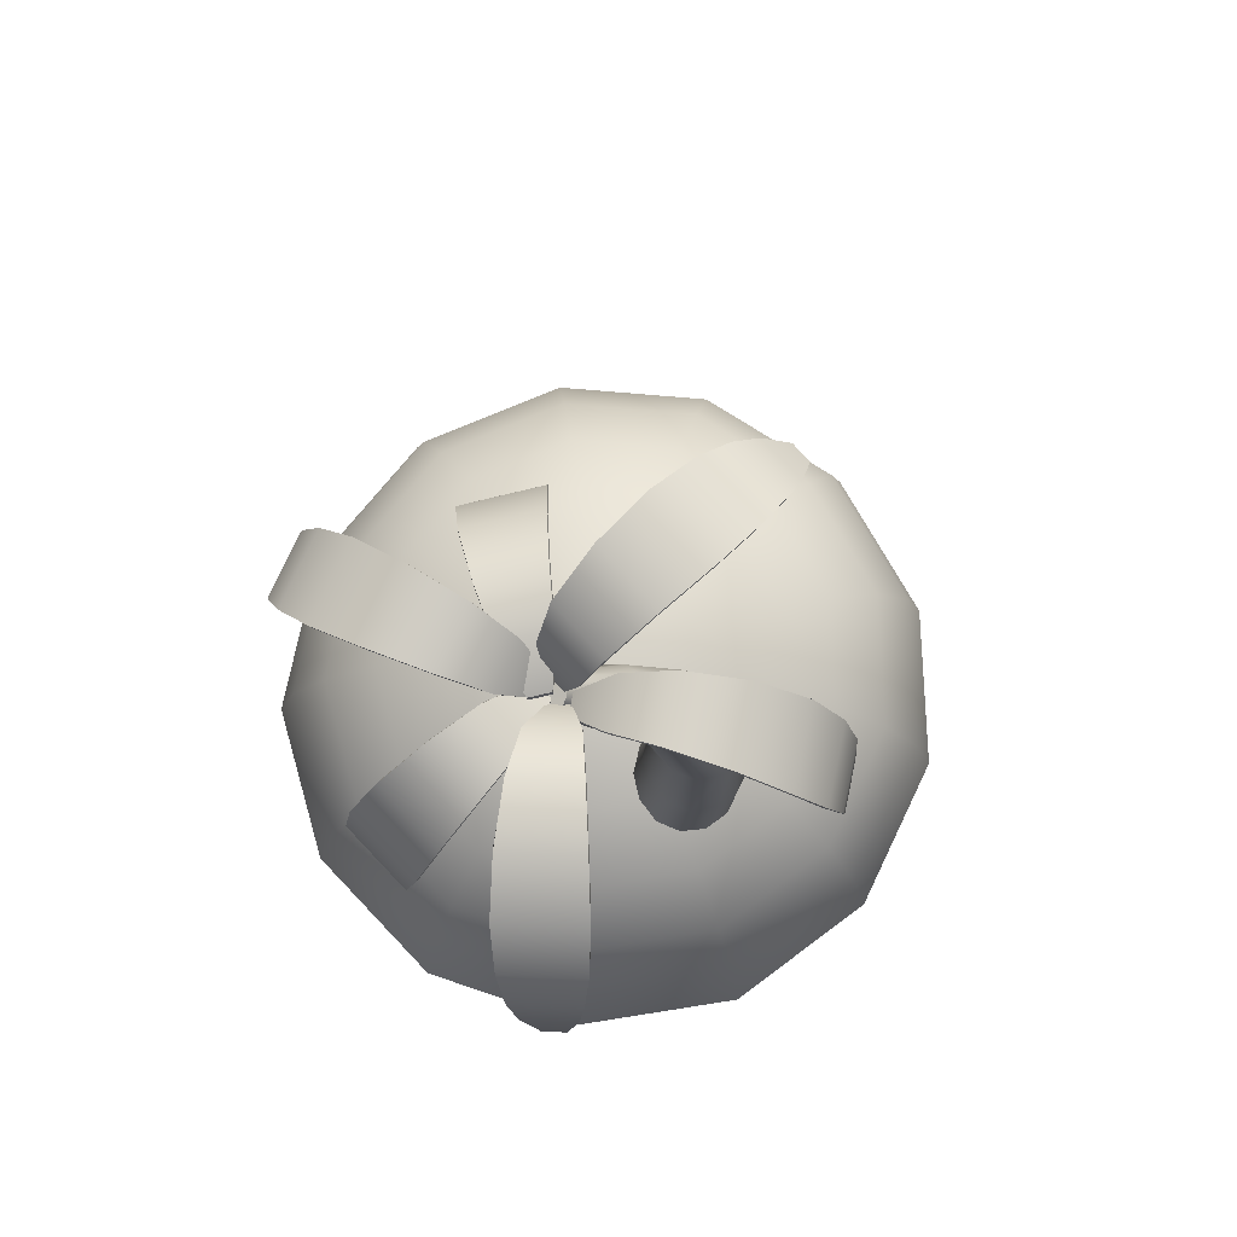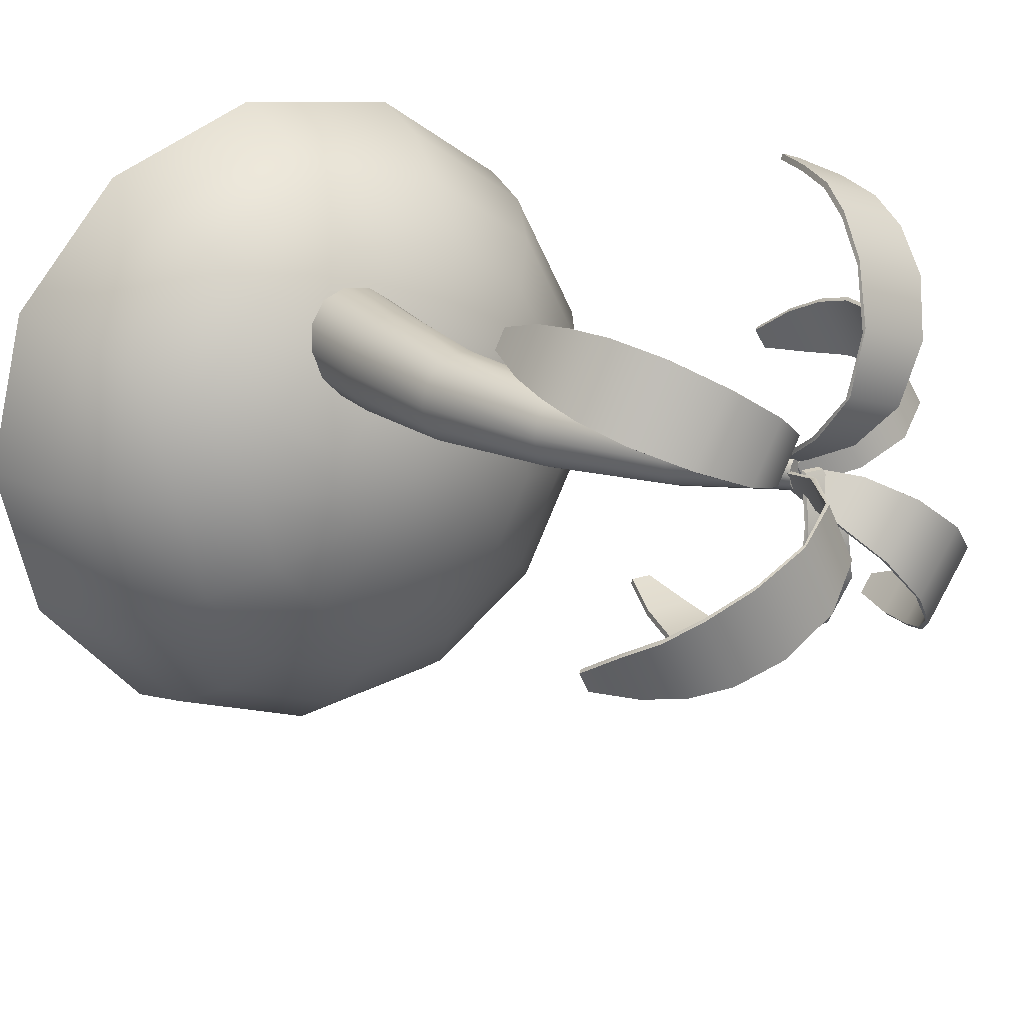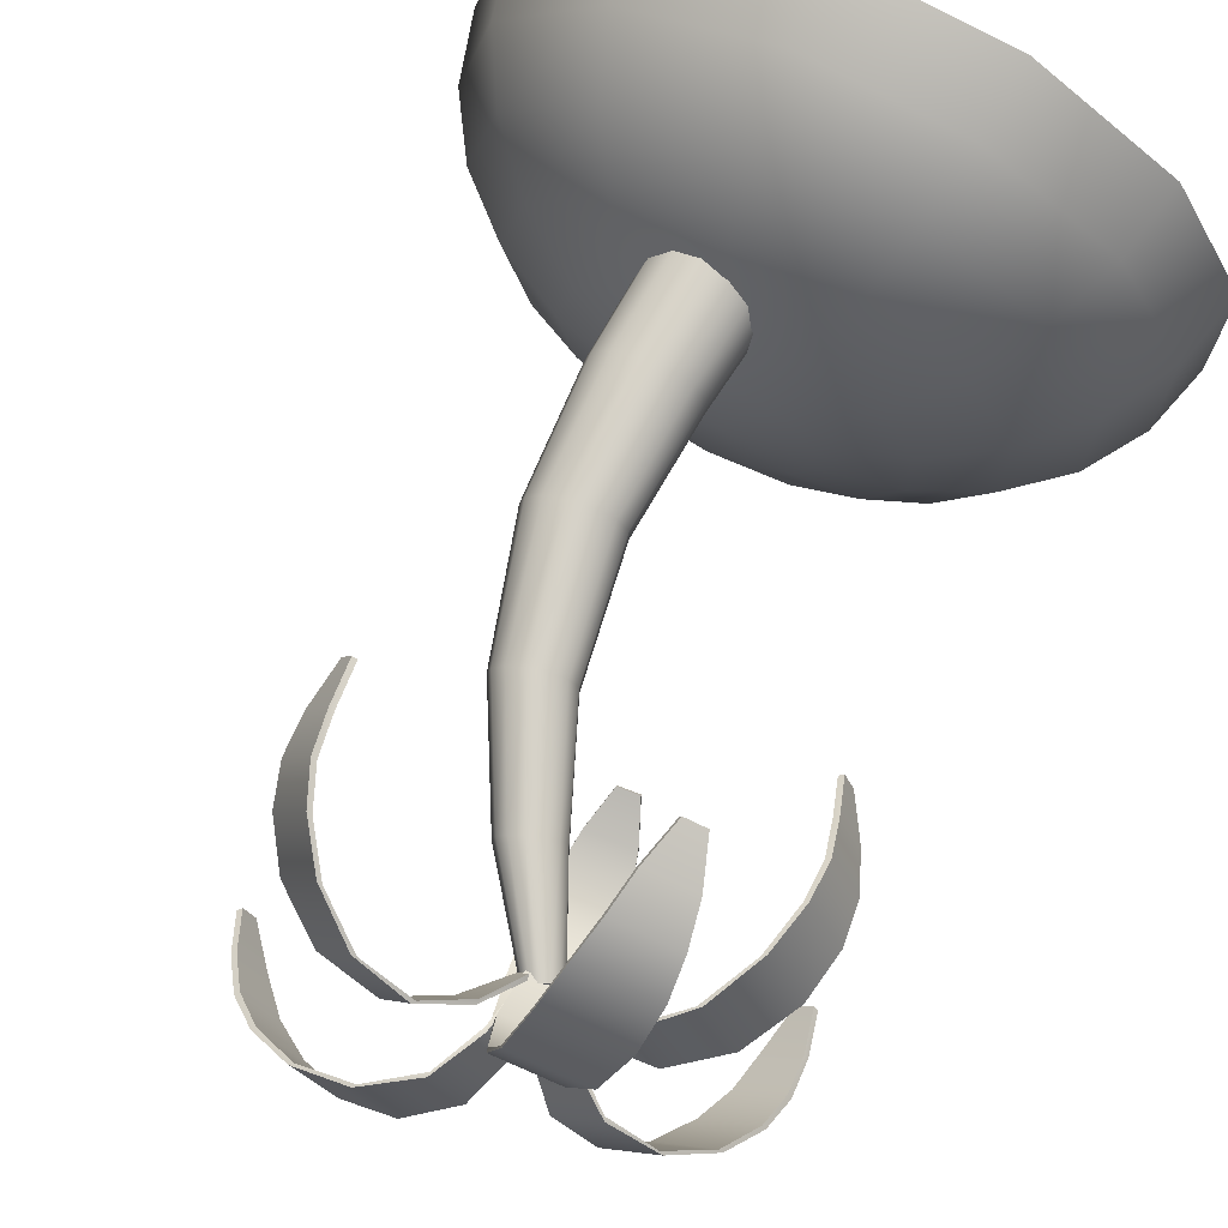
<metadata>
{"format":"obj","ext":"obj","renderer":"f3d","projection":"perspective","resolution":1024,"background":"white","views":[{"elev":76.1,"azim":-15.9,"up":"+Y"},{"elev":20.8,"azim":146.5,"up":"+Z"},{"elev":73.6,"azim":-154.3,"up":"+Z"}]}
</metadata>
<code>
g default
v -0.3405 3.558 0.6531
v -0.2956 3.777 0.6983
v -0.1847 3.99 0.6782
v 0.0345 4.12 0.5952
v 0.2747 4.135 0.486
v 0.4613 4.074 0.38
v 0.5837 3.983 0.2907
v 0.6747 3.852 0.2086
v 0.747 3.694 0.1042
v -0.3835 3.557 0.5679
v -0.3936 3.777 0.504
v -0.312 3.989 0.4257
v -0.1148 4.119 0.298
v 0.1157 4.133 0.1697
v 0.3115 4.073 0.08312
v 0.4564 3.983 0.03822
v 0.5768 3.852 0.01436
v 0.704 3.694 0.01902
v -0.3669 3.542 0.5596
v -0.3817 3.758 0.4981
v -0.3121 3.969 0.4259
v -0.1274 4.103 0.3044
v 0.09933 4.121 0.178
v 0.296 4.059 0.091
v 0.4408 3.966 0.04613
v 0.5599 3.837 0.02293
v 0.6867 3.68 0.02781
v -0.3239 3.542 0.6448
v -0.2837 3.759 0.6923
v -0.1848 3.97 0.6783
v 0.02239 4.104 0.6013
v 0.2587 4.122 0.4941
v 0.4457 4.06 0.3879
v 0.5681 3.967 0.2986
v 0.6578 3.837 0.2172
v 0.7297 3.68 0.113
g pCube1
f 1 2 11 10
f 2 3 12 11
f 3 4 13 12
f 4 5 14 13
f 5 6 15 14
f 6 7 16 15
f 7 8 17 16
f 8 9 18 17
f 10 11 20 19
f 11 12 21 20
f 12 13 22 21
f 13 14 23 22
f 14 15 24 23
f 15 16 25 24
f 16 17 26 25
f 17 18 27 26
f 19 20 29 28
f 20 21 30 29
f 21 22 31 30
f 22 23 32 31
f 23 24 33 32
f 24 25 34 33
f 25 26 35 34
f 26 27 36 35
f 28 29 2 1
f 29 30 3 2
f 30 31 4 3
f 31 32 5 4
f 32 33 6 5
f 33 34 7 6
f 34 35 8 7
f 35 36 9 8
f 9 36 27 18
f 28 1 10 19
g default
v 1.396 0.1536 -0.7325
v 0.8954 0.1536 -1.297
v 0.19 0.1536 -1.565
v -0.5589 0.1536 -1.474
v -1.18 0.1536 -1.045
v -1.53 0.1536 -0.3772
v -1.53 0.1536 0.3772
v -1.18 0.1536 1.045
v -0.5589 0.1536 1.474
v 0.19 0.1536 1.565
v 0.8954 0.1536 1.297
v 1.396 0.1536 0.7325
v 1.576 0.1536 0
v 1.315 0.4793 -0.6899
v 0.8434 0.4793 -1.222
v 0.179 0.4793 -1.474
v -0.5265 0.4793 -1.388
v -1.111 0.4793 -0.9845
v -1.441 0.4793 -0.3553
v -1.441 0.4793 0.3553
v -1.111 0.4793 0.9845
v -0.5265 0.4793 1.388
v 0.1789 0.4793 1.474
v 0.8434 0.4793 1.222
v 1.315 0.4793 0.6899
v 1.485 0.4793 0
v 1.157 0.7626 -0.6073
v 0.7423 0.7626 -1.075
v 0.1575 0.7626 -1.297
v -0.4634 0.7626 -1.222
v -0.9781 0.7626 -0.8665
v -1.269 0.7626 -0.3127
v -1.269 0.7626 0.3127
v -0.9781 0.7626 0.8665
v -0.4634 0.7626 1.222
v 0.1575 0.7626 1.297
v 0.7423 0.7626 1.075
v 1.157 0.7626 0.6073
v 1.307 0.7626 0
v 0.9323 0.9927 -0.4893
v 0.5981 0.9927 -0.8665
v 0.1269 0.9927 -1.045
v -0.3734 0.9927 -0.9845
v -0.7881 0.9927 -0.6982
v -1.022 0.9927 -0.252
v -1.022 0.9927 0.252
v -0.7881 0.9927 0.6982
v -0.3734 0.9927 0.9845
v 0.1269 0.9927 1.045
v 0.5981 0.9927 0.8665
v 0.9323 0.9927 0.4893
v 1.053 0.9927 0
v 0.6534 1.162 -0.3429
v 0.4192 1.162 -0.6073
v 0.08894 1.162 -0.7325
v -0.2617 1.162 -0.6899
v -0.5523 1.162 -0.4893
v -0.7164 1.162 -0.1766
v -0.7164 1.162 0.1766
v -0.5523 1.162 0.4893
v -0.2617 1.162 0.6899
v 0.08894 1.162 0.7325
v 0.4192 1.162 0.6073
v 0.6534 1.162 0.3429
v 0.7379 1.162 0
v 0.3365 1.265 -0.1766
v 0.2159 1.265 -0.3127
v 0.0458 1.265 -0.3772
v -0.1347 1.265 -0.3553
v -0.2844 1.265 -0.252
v -0.3689 1.265 -0.09094
v -0.3689 1.265 0.09094
v -0.2844 1.265 0.252
v -0.1347 1.265 0.3553
v 0.0458 1.265 0.3772
v 0.2159 1.265 0.3127
v 0.3365 1.265 0.1766
v 0.38 1.265 0
v 0 1.3 0
g pSphere1
f 37 38 51 50
f 38 39 52 51
f 39 40 53 52
f 40 41 54 53
f 41 42 55 54
f 42 43 56 55
f 43 44 57 56
f 44 45 58 57
f 45 46 59 58
f 46 47 60 59
f 47 48 61 60
f 48 49 62 61
f 49 37 50 62
f 50 51 64 63
f 51 52 65 64
f 52 53 66 65
f 53 54 67 66
f 54 55 68 67
f 55 56 69 68
f 56 57 70 69
f 57 58 71 70
f 58 59 72 71
f 59 60 73 72
f 60 61 74 73
f 61 62 75 74
f 62 50 63 75
f 63 64 77 76
f 64 65 78 77
f 65 66 79 78
f 66 67 80 79
f 67 68 81 80
f 68 69 82 81
f 69 70 83 82
f 70 71 84 83
f 71 72 85 84
f 72 73 86 85
f 73 74 87 86
f 74 75 88 87
f 75 63 76 88
f 76 77 90 89
f 77 78 91 90
f 78 79 92 91
f 79 80 93 92
f 80 81 94 93
f 81 82 95 94
f 82 83 96 95
f 83 84 97 96
f 84 85 98 97
f 85 86 99 98
f 86 87 100 99
f 87 88 101 100
f 88 76 89 101
f 89 90 103 102
f 90 91 104 103
f 91 92 105 104
f 92 93 106 105
f 93 94 107 106
f 94 95 108 107
f 95 96 109 108
f 96 97 110 109
f 97 98 111 110
f 98 99 112 111
f 99 100 113 112
f 100 101 114 113
f 101 89 102 114
f 102 103 115
f 103 104 115
f 104 105 115
f 105 106 115
f 106 107 115
f 107 108 115
f 108 109 115
f 109 110 115
f 110 111 115
f 111 112 115
f 112 113 115
f 113 114 115
f 114 102 115
g default
v 0.3884 0.9505 0.5221
v 0.3088 0.9501 0.4323
v 0.1967 0.9496 0.3898
v 0.07762 0.949 0.4043
v -0.02108 0.9486 0.4724
v -0.07682 0.9483 0.5786
v -0.07682 0.9483 0.6985
v -0.02108 0.9486 0.8047
v 0.07762 0.949 0.8729
v 0.1967 0.9496 0.8873
v 0.3088 0.9501 0.8448
v 0.3884 0.9505 0.755
v 0.4171 0.9506 0.6386
v 0.4252 1.489 0.5298
v 0.3511 1.485 0.4459
v 0.2466 1.478 0.4062
v 0.1355 1.472 0.4197
v 0.04346 1.466 0.4833
v -0.008544 1.463 0.5825
v -0.008544 1.463 0.6946
v 0.04346 1.466 0.7938
v 0.1355 1.472 0.8575
v 0.2466 1.478 0.871
v 0.3511 1.485 0.8312
v 0.4252 1.489 0.7473
v 0.452 1.491 0.6386
v 0.4017 2.065 0.5447
v 0.3385 2.055 0.4722
v 0.2493 2.041 0.4378
v 0.1544 2.026 0.4493
v 0.07572 2.013 0.5043
v 0.03123 2.006 0.5901
v 0.03123 2.006 0.687
v 0.07572 2.013 0.7729
v 0.1544 2.026 0.8278
v 0.2493 2.041 0.8394
v 0.3385 2.055 0.8049
v 0.4017 2.065 0.7325
v 0.4245 2.068 0.6386
v 0.2384 2.658 0.5621
v 0.1883 2.645 0.503
v 0.1175 2.627 0.4749
v 0.04212 2.607 0.4842
v -0.02047 2.59 0.529
v -0.05585 2.58 0.599
v -0.05585 2.58 0.6781
v -0.02047 2.59 0.7481
v 0.04212 2.607 0.7929
v 0.1175 2.627 0.8023
v 0.1883 2.645 0.7741
v 0.2384 2.658 0.715
v 0.2564 2.662 0.6386
v -0.03151 3.174 0.5764
v -0.07107 3.16 0.5283
v -0.1268 3.139 0.5054
v -0.1861 3.117 0.5131
v -0.2352 3.098 0.5495
v -0.2629 3.087 0.6064
v -0.2629 3.087 0.6707
v -0.2352 3.098 0.7276
v -0.1861 3.117 0.764
v -0.1268 3.139 0.7717
v -0.07107 3.16 0.7488
v -0.03128 3.172 0.7007
v -0.01713 3.178 0.6386
v -0.3321 3.58 0.6025
v -0.3545 3.57 0.5746
v -0.386 3.555 0.5614
v -0.4193 3.54 0.5659
v -0.447 3.527 0.587
v -0.4626 3.519 0.62
v -0.4626 3.519 0.6572
v -0.447 3.527 0.6901
v -0.4193 3.54 0.7112
v -0.386 3.555 0.7157
v -0.3544 3.569 0.7025
v -0.332 3.579 0.6746
v -0.324 3.583 0.6386
v 0.1593 0.9568 0.6386
v -0.4017 3.547 0.6386
g pCylinder2
f 116 117 130 129
f 117 118 131 130
f 118 119 132 131
f 119 120 133 132
f 120 121 134 133
f 121 122 135 134
f 122 123 136 135
f 123 124 137 136
f 124 125 138 137
f 125 126 139 138
f 126 127 140 139
f 127 128 141 140
f 128 116 129 141
f 129 130 143 142
f 130 131 144 143
f 131 132 145 144
f 132 133 146 145
f 133 134 147 146
f 134 135 148 147
f 135 136 149 148
f 136 137 150 149
f 137 138 151 150
f 138 139 152 151
f 139 140 153 152
f 140 141 154 153
f 141 129 142 154
f 142 143 156 155
f 143 144 157 156
f 144 145 158 157
f 145 146 159 158
f 146 147 160 159
f 147 148 161 160
f 148 149 162 161
f 149 150 163 162
f 150 151 164 163
f 151 152 165 164
f 152 153 166 165
f 153 154 167 166
f 154 142 155 167
f 155 156 169 168
f 156 157 170 169
f 157 158 171 170
f 158 159 172 171
f 159 160 173 172
f 160 161 174 173
f 161 162 175 174
f 162 163 176 175
f 163 164 177 176
f 164 165 178 177
f 165 166 179 178
f 166 167 180 179
f 167 155 168 180
f 168 169 182 181
f 169 170 183 182
f 170 171 184 183
f 171 172 185 184
f 172 173 186 185
f 173 174 187 186
f 174 175 188 187
f 175 176 189 188
f 176 177 190 189
f 177 178 191 190
f 178 179 192 191
f 179 180 193 192
f 180 168 181 193
f 117 116 194
f 118 117 194
f 119 118 194
f 120 119 194
f 121 120 194
f 122 121 194
f 123 122 194
f 124 123 194
f 125 124 194
f 126 125 194
f 127 126 194
f 128 127 194
f 116 128 194
f 181 182 195
f 182 183 195
f 183 184 195
f 184 185 195
f 185 186 195
f 186 187 195
f 187 188 195
f 188 189 195
f 189 190 195
f 190 191 195
f 191 192 195
f 192 193 195
f 193 181 195
g default
v -0.3732 3.564 0.5783
v -0.4404 3.753 0.4684
v -0.5773 3.89 0.325
v -0.7591 3.894 0.1281
v -0.9185 3.781 -0.05005
v -1.029 3.624 -0.1633
v -1.097 3.47 -0.2178
v -1.133 3.296 -0.2372
v -1.173 3.097 -0.2249
v -0.4365 3.551 0.6487
v -0.5848 3.724 0.6286
v -0.765 3.853 0.5332
v -0.98 3.85 0.3727
v -1.154 3.734 0.2105
v -1.25 3.581 0.08167
v -1.285 3.434 -0.009534
v -1.278 3.267 -0.07693
v -1.236 3.084 -0.1546
v -0.4411 3.529 0.6406
v -0.5849 3.702 0.6245
v -0.7561 3.835 0.5382
v -0.9645 3.843 0.3855
v -1.137 3.732 0.2251
v -1.233 3.577 0.09619
v -1.267 3.428 0.005457
v -1.26 3.264 -0.06143
v -1.218 3.082 -0.1389
v -0.3778 3.542 0.5703
v -0.4405 3.73 0.4643
v -0.5684 3.872 0.3299
v -0.7438 3.886 0.1406
v -0.9019 3.778 -0.03559
v -1.013 3.62 -0.1487
v -1.079 3.465 -0.2028
v -1.116 3.292 -0.2217
v -1.155 3.094 -0.2092
g pasted__pCube1 group
f 196 197 206 205
f 197 198 207 206
f 198 199 208 207
f 199 200 209 208
f 200 201 210 209
f 201 202 211 210
f 202 203 212 211
f 203 204 213 212
f 205 206 215 214
f 206 207 216 215
f 207 208 217 216
f 208 209 218 217
f 209 210 219 218
f 210 211 220 219
f 211 212 221 220
f 212 213 222 221
f 214 215 224 223
f 215 216 225 224
f 216 217 226 225
f 217 218 227 226
f 218 219 228 227
f 219 220 229 228
f 220 221 230 229
f 221 222 231 230
f 223 224 197 196
f 224 225 198 197
f 225 226 199 198
f 226 227 200 199
f 227 228 201 200
f 228 229 202 201
f 229 230 203 202
f 230 231 204 203
f 204 231 222 213
f 223 196 205 214
g default
v -0.4109 3.553 0.6761
v -0.5223 3.729 0.7719
v -0.627 3.856 0.9474
v -0.7368 3.851 1.192
v -0.8148 3.731 1.414
v -0.8439 3.573 1.569
v -0.8369 3.422 1.66
v -0.806 3.252 1.71
v -0.7405 3.064 1.751
v -0.3209 3.561 0.707
v -0.317 3.745 0.8422
v -0.3603 3.877 1.039
v -0.4231 3.875 1.3
v -0.4809 3.757 1.529
v -0.5302 3.598 1.676
v -0.5702 3.443 1.751
v -0.6007 3.268 1.78
v -0.6505 3.072 1.782
v -0.322 3.538 0.7155
v -0.3162 3.723 0.8451
v -0.3558 3.86 1.03
v -0.4161 3.868 1.281
v -0.4736 3.755 1.508
v -0.5226 3.594 1.655
v -0.5622 3.437 1.729
v -0.5928 3.265 1.758
v -0.6426 3.069 1.759
v -0.4121 3.531 0.6846
v -0.5215 3.706 0.7747
v -0.6225 3.839 0.9382
v -0.7298 3.843 1.173
v -0.8075 3.729 1.393
v -0.8364 3.569 1.547
v -0.8289 3.416 1.638
v -0.798 3.249 1.687
v -0.7326 3.062 1.728
g pasted__pCube1 group1
f 232 233 242 241
f 233 234 243 242
f 234 235 244 243
f 235 236 245 244
f 236 237 246 245
f 237 238 247 246
f 238 239 248 247
f 239 240 249 248
f 241 242 251 250
f 242 243 252 251
f 243 244 253 252
f 244 245 254 253
f 245 246 255 254
f 246 247 256 255
f 247 248 257 256
f 248 249 258 257
f 250 251 260 259
f 251 252 261 260
f 252 253 262 261
f 253 254 263 262
f 254 255 264 263
f 255 256 265 264
f 256 257 266 265
f 257 258 267 266
f 259 260 233 232
f 260 261 234 233
f 261 262 235 234
f 262 263 236 235
f 263 264 237 236
f 264 265 238 237
f 265 266 239 238
f 266 267 240 239
f 240 267 258 249
f 259 232 241 250
g default
v -0.347 3.571 0.7468
v -0.2432 3.733 0.8701
v -0.06778 3.836 0.9991
v 0.1543 3.797 1.144
v 0.342 3.648 1.255
v 0.4648 3.47 1.308
v 0.5324 3.307 1.316
v 0.5598 3.131 1.294
v 0.5812 2.937 1.236
v -0.3025 3.57 0.6623
v -0.1419 3.732 0.6776
v 0.06391 3.835 0.7489
v 0.3094 3.796 0.85
v 0.507 3.647 0.9422
v 0.6197 3.469 1.014
v 0.6641 3.306 1.066
v 0.6611 3.13 1.101
v 0.6256 2.937 1.152
v -0.2978 3.547 0.6649
v -0.1424 3.71 0.6774
v 0.05295 3.82 0.7432
v 0.2908 3.792 0.8403
v 0.4873 3.648 0.9318
v 0.5996 3.468 1.003
v 0.6429 3.304 1.055
v 0.6399 3.13 1.09
v 0.6044 2.938 1.141
v -0.3422 3.547 0.7493
v -0.2437 3.71 0.8699
v -0.07874 3.82 0.9934
v 0.1359 3.793 1.135
v 0.3224 3.649 1.245
v 0.4447 3.469 1.298
v 0.5112 3.304 1.305
v 0.5386 3.13 1.283
v 0.56 2.938 1.225
g pasted__pCube1 group2
f 268 269 278 277
f 269 270 279 278
f 270 271 280 279
f 271 272 281 280
f 272 273 282 281
f 273 274 283 282
f 274 275 284 283
f 275 276 285 284
f 277 278 287 286
f 278 279 288 287
f 279 280 289 288
f 280 281 290 289
f 281 282 291 290
f 282 283 292 291
f 283 284 293 292
f 284 285 294 293
f 286 287 296 295
f 287 288 297 296
f 288 289 298 297
f 289 290 299 298
f 290 291 300 299
f 291 292 301 300
f 292 293 302 301
f 293 294 303 302
f 295 296 269 268
f 296 297 270 269
f 297 298 271 270
f 298 299 272 271
f 299 300 273 272
f 300 301 274 273
f 301 302 275 274
f 302 303 276 275
f 276 303 294 285
f 295 268 277 286
g default
v -0.378 3.616 0.6548
v -0.314 3.722 0.4627
v -0.2682 3.748 0.2276
v -0.2163 3.624 -0.004274
v -0.1756 3.411 -0.1554
v -0.1622 3.198 -0.2185
v -0.1704 3.021 -0.2226
v -0.19 2.849 -0.1764
v -0.2388 2.665 -0.1057
v -0.4729 3.607 0.6486
v -0.5301 3.702 0.4486
v -0.5491 3.722 0.2092
v -0.5466 3.592 -0.02592
v -0.5272 3.377 -0.1782
v -0.4926 3.167 -0.2402
v -0.4513 2.995 -0.241
v -0.4062 2.828 -0.1906
v -0.3337 2.656 -0.1119
v -0.4708 3.583 0.6517
v -0.5287 3.681 0.4569
v -0.5492 3.711 0.2263
v -0.5483 3.596 -0.004907
v -0.5294 3.386 -0.1578
v -0.4946 3.173 -0.2186
v -0.4534 3.001 -0.2178
v -0.4084 2.836 -0.1681
v -0.336 2.665 -0.08974
v -0.376 3.592 0.6579
v -0.3126 3.701 0.471
v -0.2683 3.737 0.2447
v -0.2179 3.627 0.01673
v -0.1777 3.419 -0.1348
v -0.1642 3.204 -0.1969
v -0.1725 3.027 -0.1994
v -0.1923 2.857 -0.1539
v -0.2411 2.674 -0.08353
g pasted__pCube1 group3
f 304 305 314 313
f 305 306 315 314
f 306 307 316 315
f 307 308 317 316
f 308 309 318 317
f 309 310 319 318
f 310 311 320 319
f 311 312 321 320
f 313 314 323 322
f 314 315 324 323
f 315 316 325 324
f 316 317 326 325
f 317 318 327 326
f 318 319 328 327
f 319 320 329 328
f 320 321 330 329
f 322 323 332 331
f 323 324 333 332
f 324 325 334 333
f 325 326 335 334
f 326 327 336 335
f 327 328 337 336
f 328 329 338 337
f 329 330 339 338
f 331 332 305 304
f 332 333 306 305
f 333 334 307 306
f 334 335 308 307
f 335 336 309 308
f 336 337 310 309
f 337 338 311 310
f 338 339 312 311
f 312 339 330 321
f 331 304 313 322
g default
v -0.4288 3.562 0.582
v -0.6366 3.643 0.6322
v -0.8631 3.639 0.7142
v -1.074 3.487 0.7786
v -1.201 3.257 0.8053
v -1.239 3.037 0.8107
v -1.22 2.862 0.8073
v -1.152 2.697 0.7884
v -1.047 2.523 0.7813
v -0.3845 3.552 0.6659
v -0.5356 3.62 0.8235
v -0.7319 3.609 0.9628
v -0.9197 3.451 1.071
v -1.037 3.218 1.116
v -1.085 3.002 1.103
v -1.088 2.831 1.056
v -1.051 2.673 0.9797
v -1.003 2.513 0.8652
v -0.3804 3.529 0.6609
v -0.527 3.6 0.8165
v -0.7161 3.601 0.9534
v -0.9013 3.457 1.062
v -1.019 3.229 1.108
v -1.066 3.011 1.094
v -1.068 2.84 1.046
v -1.032 2.684 0.9708
v -0.9839 2.524 0.8566
v -0.4247 3.539 0.577
v -0.628 3.624 0.6252
v -0.8473 3.631 0.7049
v -1.056 3.492 0.7695
v -1.183 3.268 0.7972
v -1.22 3.047 0.802
v -1.2 2.871 0.7977
v -1.133 2.707 0.7795
v -1.028 2.534 0.7726
g pasted__pasted__pCube1 pasted__group group4
f 340 341 350 349
f 341 342 351 350
f 342 343 352 351
f 343 344 353 352
f 344 345 354 353
f 345 346 355 354
f 346 347 356 355
f 347 348 357 356
f 349 350 359 358
f 350 351 360 359
f 351 352 361 360
f 352 353 362 361
f 353 354 363 362
f 354 355 364 363
f 355 356 365 364
f 356 357 366 365
f 358 359 368 367
f 359 360 369 368
f 360 361 370 369
f 361 362 371 370
f 362 363 372 371
f 363 364 373 372
f 364 365 374 373
f 365 366 375 374
f 367 368 341 340
f 368 369 342 341
f 369 370 343 342
f 370 371 344 343
f 371 372 345 344
f 372 373 346 345
f 373 374 347 346
f 374 375 348 347
f 348 375 366 357
f 367 340 349 358

</code>
